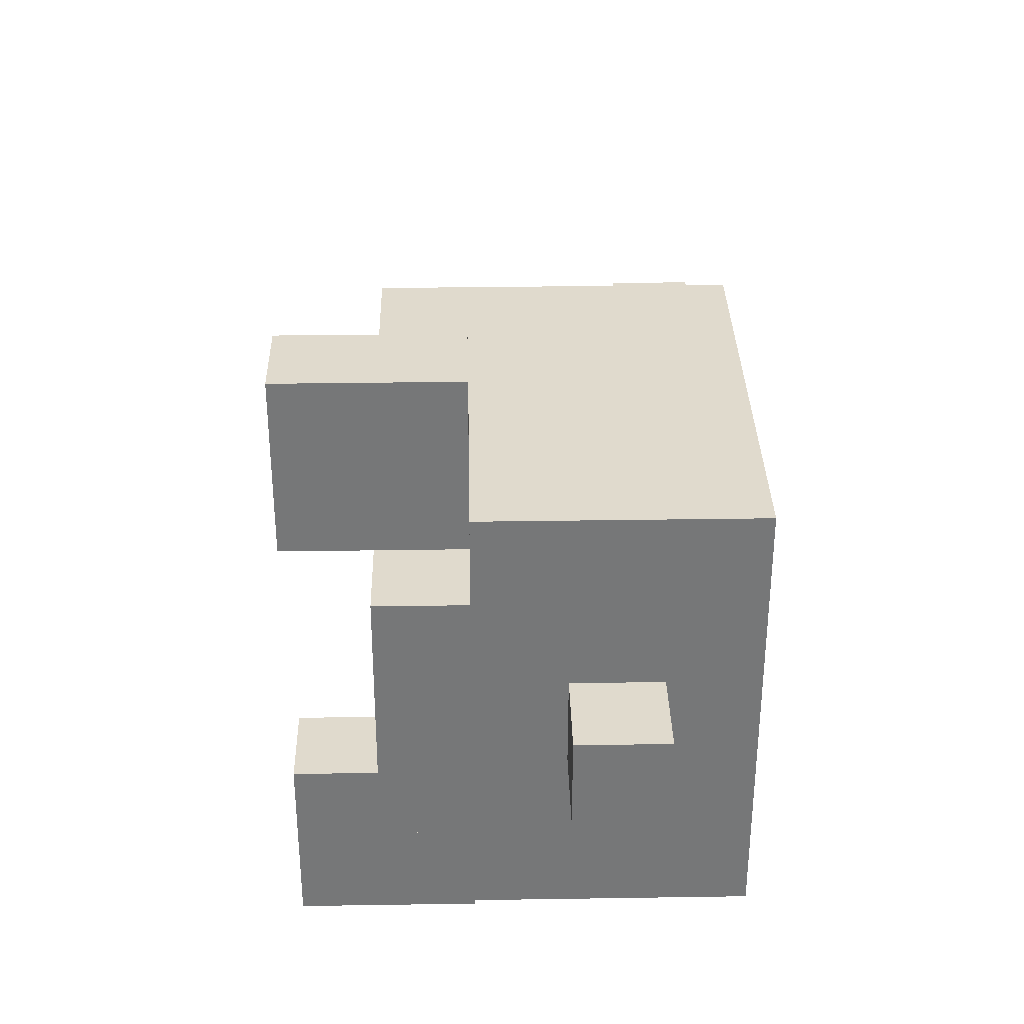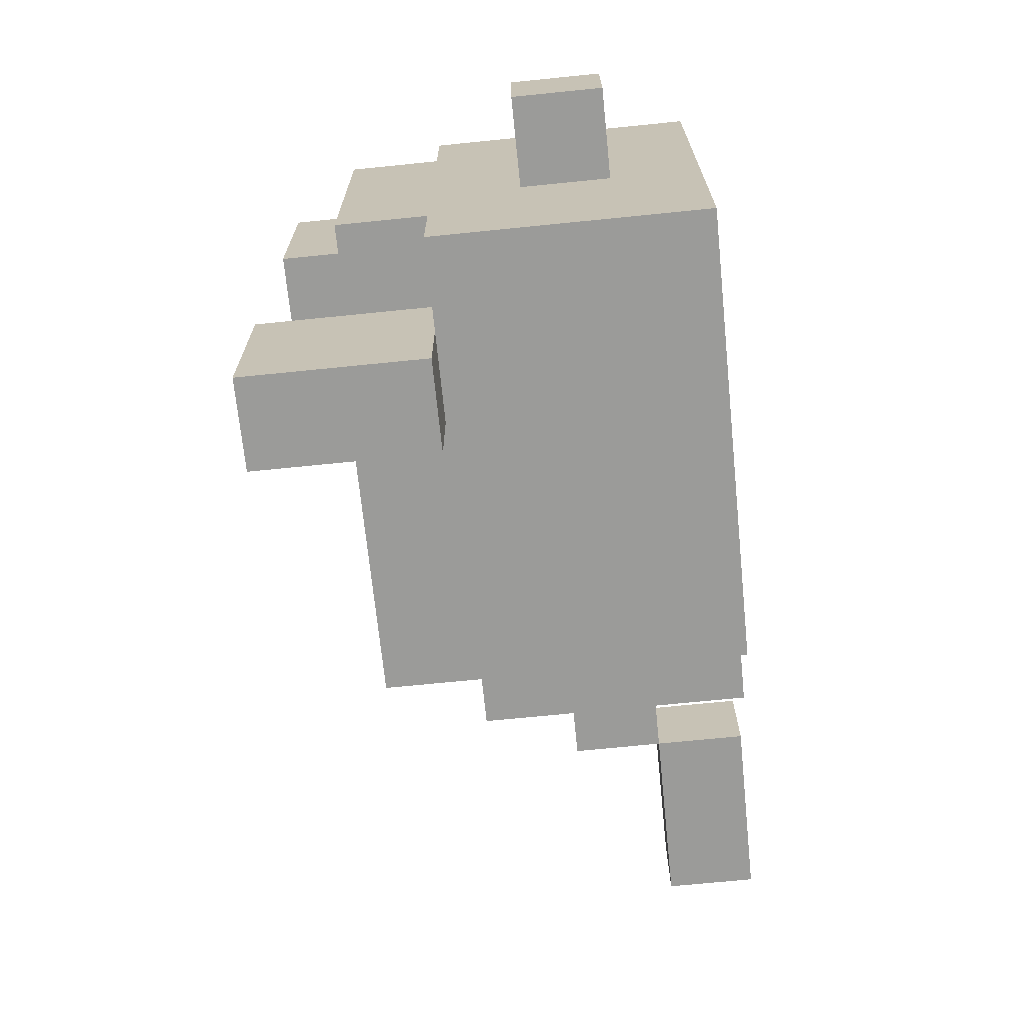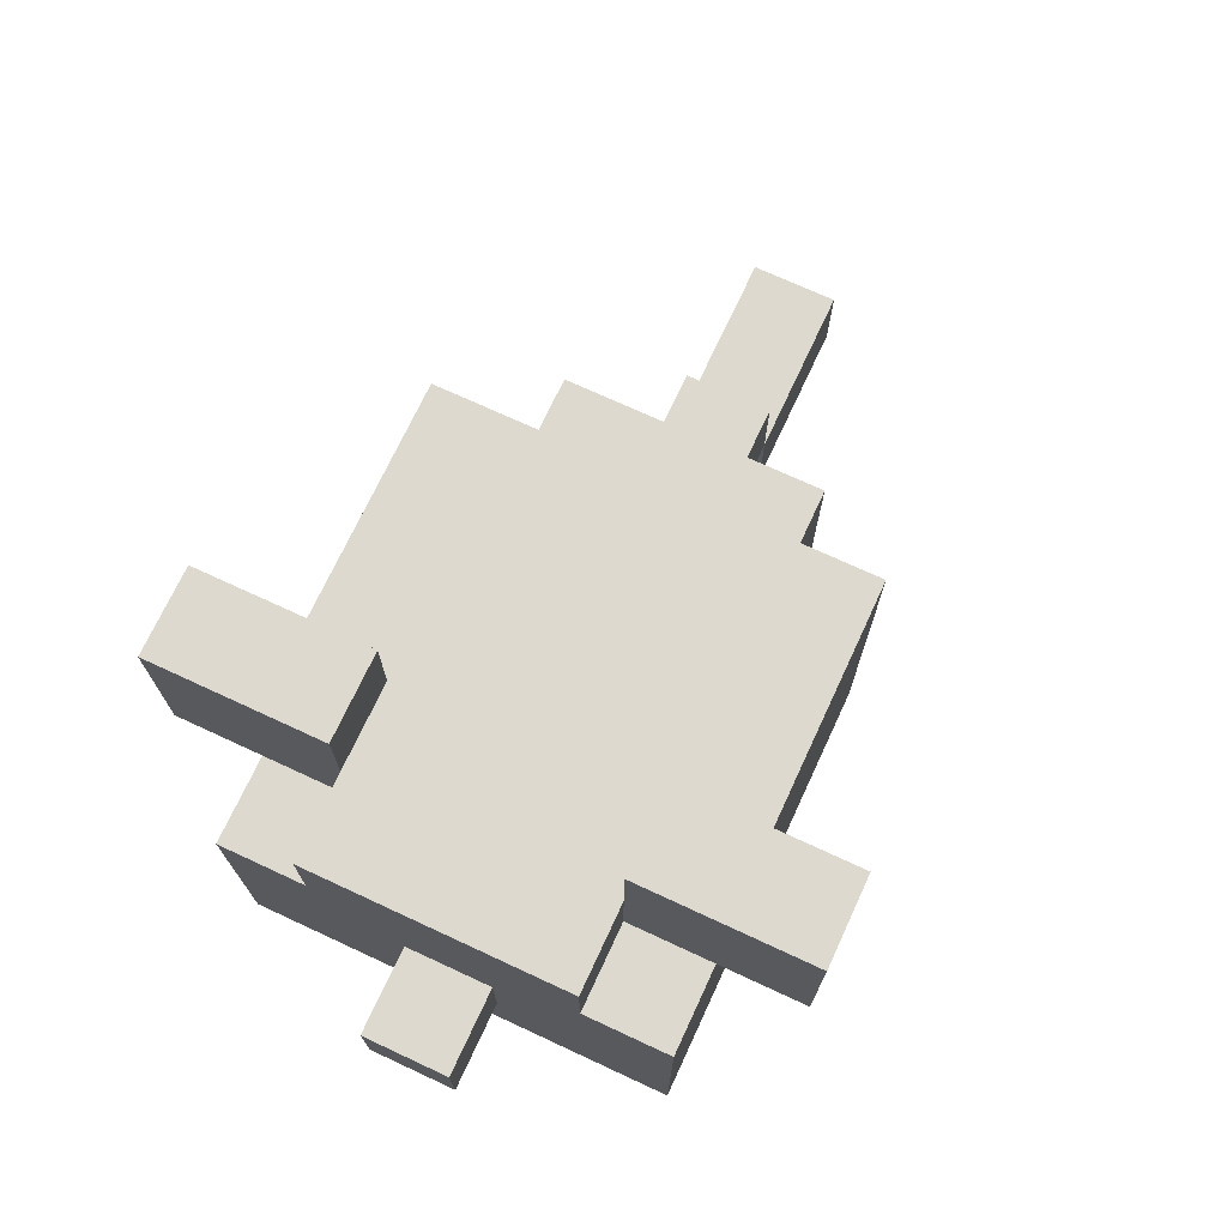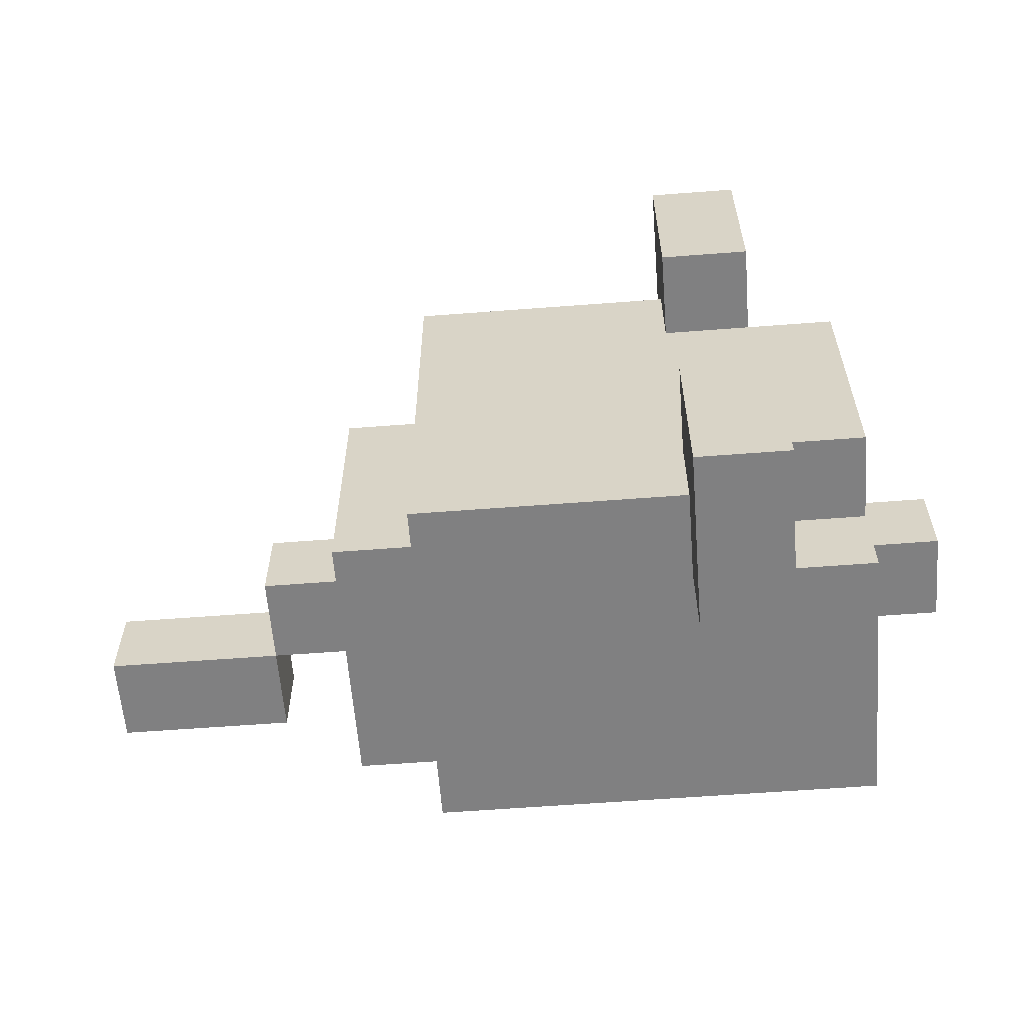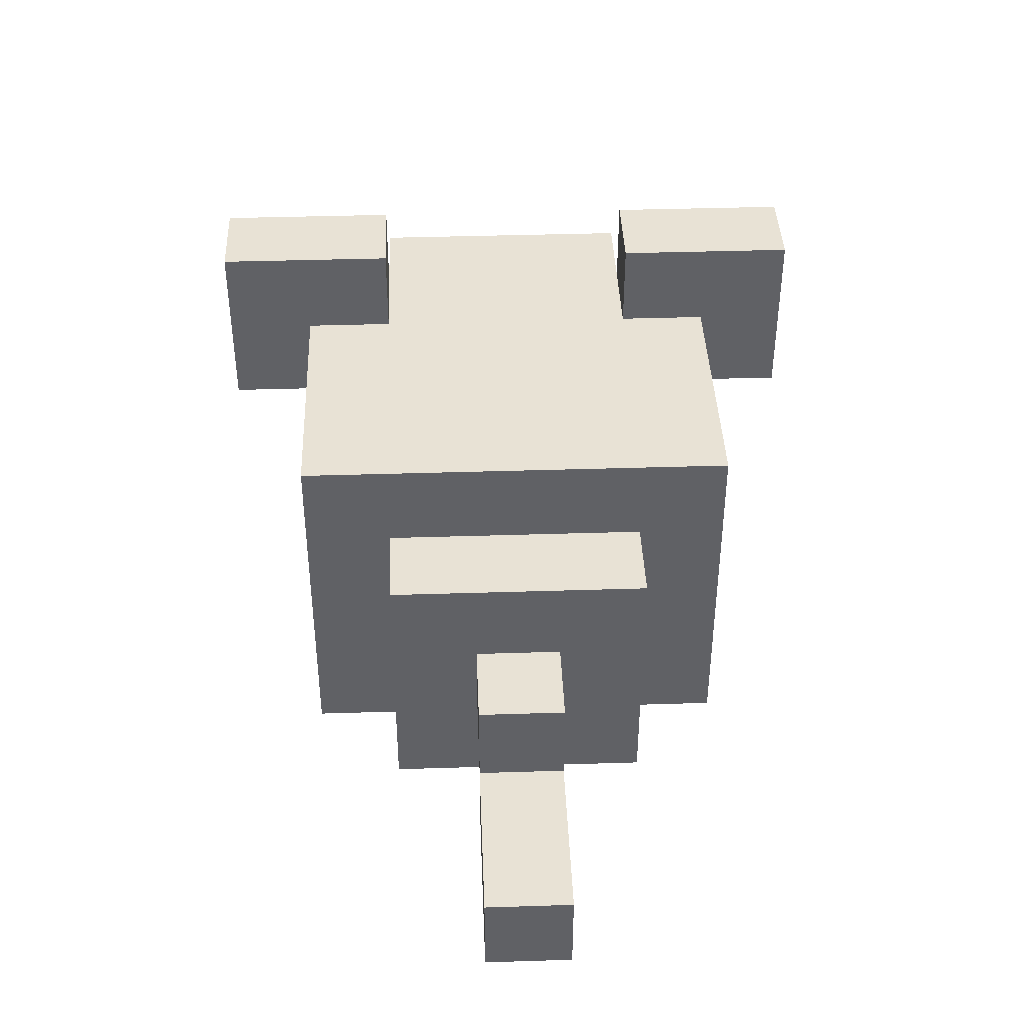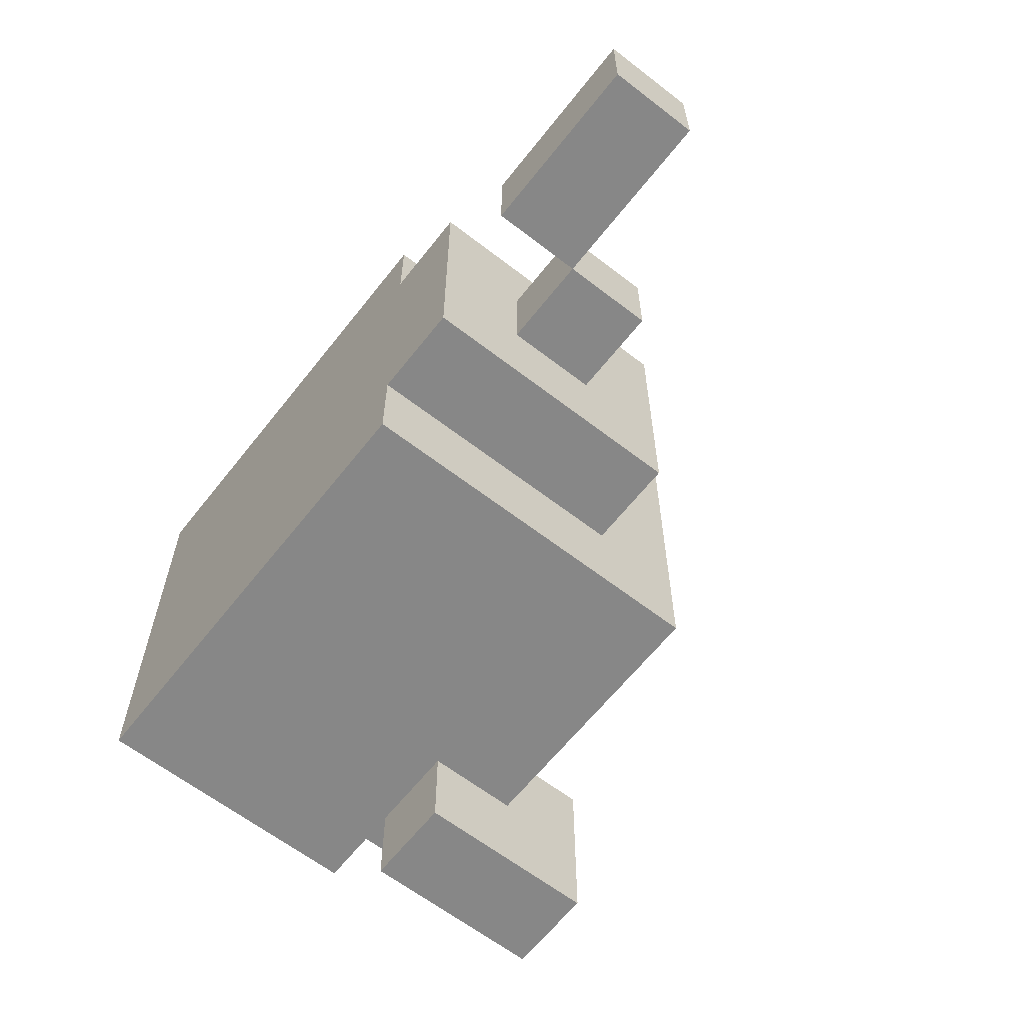
<metadata>
{"format":"obj","ext":"obj","renderer":"f3d","projection":"perspective","resolution":1024,"background":"white","views":[{"elev":33.1,"azim":-91.2,"up":"+Z"},{"elev":-69.6,"azim":-84.2,"up":"+Z"},{"elev":71.8,"azim":-65.1,"up":"+Y"},{"elev":-60.0,"azim":-175.5,"up":"+Z"},{"elev":40.8,"azim":87.8,"up":"+Y"},{"elev":-62.6,"azim":51.9,"up":"+Z"}]}
</metadata>
<code>
g mouse
v -5.5 1 0.5
v -5.5 1 -0.5
v -5.5 2 0.5
v -5.5 2 -0.5
v -4.5 0 2.5
v -4.5 0 1.5
v -4.5 0 -1.5
v -4.5 0 -2.5
v -4.5 1 2.5
v -4.5 1 1.5
v -4.5 1 0.5
v -4.5 1 -0.5
v -4.5 1 -1.5
v -4.5 1 -2.5
v -4.5 2 1.5
v -4.5 2 0.5
v -4.5 2 -0.5
v -4.5 2 -1.5
v -4.5 3 2.5
v -4.5 3 1.5
v -4.5 3 0.5
v -4.5 3 -0.5
v -4.5 3 -1.5
v -4.5 3 -2.5
v -4.5 4 1.5
v -4.5 4 -1.5
v -3.5 3 3.5
v -3.5 3 2.5
v -3.5 3 1.5
v -3.5 3 -1.5
v -3.5 3 -2.5
v -3.5 3 -3.5
v -3.5 4 2.5
v -3.5 4 1.5
v -3.5 4 -1.5
v -3.5 4 -2.5
v -3.5 5 3.5
v -3.5 5 1.5
v -3.5 5 -1.5
v -3.5 5 -3.5
v 2.5 0 0.5
v 2.5 0 -0.5
v 2.5 1 0.5
v 2.5 1 -0.5
v -2.5 3 3.5
v -2.5 3 2.5
v -2.5 3 -2.5
v -2.5 3 -3.5
v -2.5 4 2.5
v -2.5 4 1.5
v -2.5 4 -1.5
v -2.5 4 -2.5
v -2.5 5 3.5
v -2.5 5 1.5
v -2.5 5 -1.5
v -2.5 5 -3.5
v 0.5 0 2.5
v 0.5 0 1.5
v 0.5 0 -1.5
v 0.5 0 -2.5
v 0.5 1 2.5
v 0.5 1 1.5
v 0.5 1 -1.5
v 0.5 1 -2.5
v 0.5 3 1.5
v 0.5 3 -1.5
v 0.5 4 2.5
v 0.5 4 -2.5
v 1.5 0 1.5
v 1.5 0 -1.5
v 1.5 1 0.5
v 1.5 1 -0.5
v 1.5 2 0.5
v 1.5 2 -0.5
v 1.5 3 1.5
v 1.5 3 -1.5
v 2.5 1 0.5
v 2.5 1 -0.5
v 2.5 2 0.5
v 2.5 2 -0.5
v 4.5 0 0.5
v 4.5 0 -0.5
v 4.5 1 0.5
v 4.5 1 -0.5
v -3.5 3 3.5
v -3.5 5 3.5
v -2.5 3 3.5
v -2.5 5 3.5
v -4.5 0 2.5
v -4.5 1 2.5
v -4.5 3 2.5
v -3.5 0 2.5
v -3.5 1 2.5
v -3.5 3 2.5
v -2.5 3 2.5
v -2.5 4 2.5
v -0.5 0 2.5
v -0.5 1 2.5
v 0.5 0 2.5
v 0.5 1 2.5
v 0.5 4 2.5
v -4.5 3 1.5
v -4.5 4 1.5
v -3.5 3 1.5
v -3.5 4 1.5
v 0.5 0 1.5
v 0.5 1 1.5
v 0.5 3 1.5
v 1.5 0 1.5
v 1.5 3 1.5
v -5.5 1 0.5
v -5.5 2 0.5
v -4.5 1 0.5
v -4.5 2 0.5
v 1.5 1 0.5
v 1.5 2 0.5
v 2.5 0 0.5
v 2.5 1 0.5
v 2.5 2 0.5
v 4.5 0 0.5
v 4.5 1 0.5
v -3.5 4 -1.5
v -3.5 5 -1.5
v -2.5 4 -1.5
v -2.5 5 -1.5
v -3.5 4 1.5
v -3.5 5 1.5
v -2.5 4 1.5
v -2.5 5 1.5
v -5.5 1 -0.5
v -5.5 2 -0.5
v -4.5 1 -0.5
v -4.5 2 -0.5
v 1.5 1 -0.5
v 1.5 2 -0.5
v 2.5 0 -0.5
v 2.5 1 -0.5
v 2.5 2 -0.5
v 4.5 0 -0.5
v 4.5 1 -0.5
v -4.5 3 -1.5
v -4.5 4 -1.5
v -3.5 3 -1.5
v -3.5 4 -1.5
v 0.5 0 -1.5
v 0.5 1 -1.5
v 0.5 3 -1.5
v 1.5 0 -1.5
v 1.5 3 -1.5
v -4.5 0 -2.5
v -4.5 1 -2.5
v -4.5 3 -2.5
v -3.5 0 -2.5
v -3.5 1 -2.5
v -3.5 3 -2.5
v -2.5 3 -2.5
v -2.5 4 -2.5
v -0.5 0 -2.5
v -0.5 1 -2.5
v 0.5 0 -2.5
v 0.5 1 -2.5
v 0.5 4 -2.5
v -3.5 3 -3.5
v -3.5 5 -3.5
v -2.5 3 -3.5
v -2.5 5 -3.5
v -4.5 0 2.5
v -3.5 0 2.5
v -0.5 0 2.5
v 0.5 0 2.5
v -4.5 0 1.5
v -3.5 0 1.5
v -0.5 0 1.5
v 0.5 0 1.5
v 1.5 0 1.5
v 2.5 0 0.5
v 4.5 0 0.5
v 2.5 0 -0.5
v 4.5 0 -0.5
v -4.5 0 -1.5
v -3.5 0 -1.5
v -0.5 0 -1.5
v 0.5 0 -1.5
v 1.5 0 -1.5
v -4.5 0 -2.5
v -3.5 0 -2.5
v -0.5 0 -2.5
v 0.5 0 -2.5
v -5.5 1 0.5
v -4.5 1 0.5
v 1.5 1 0.5
v 2.5 1 0.5
v -5.5 1 -0.5
v -4.5 1 -0.5
v 1.5 1 -0.5
v 2.5 1 -0.5
v -3.5 3 3.5
v -2.5 3 3.5
v -3.5 3 2.5
v -2.5 3 2.5
v -3.5 3 -2.5
v -2.5 3 -2.5
v -3.5 3 -3.5
v -2.5 3 -3.5
v 2.5 1 0.5
v 4.5 1 0.5
v 2.5 1 -0.5
v 4.5 1 -0.5
v -5.5 2 0.5
v -4.5 2 0.5
v 1.5 2 0.5
v 2.5 2 0.5
v -5.5 2 -0.5
v -4.5 2 -0.5
v 1.5 2 -0.5
v 2.5 2 -0.5
v -4.5 3 2.5
v -3.5 3 2.5
v -4.5 3 1.5
v -3.5 3 1.5
v 0.5 3 1.5
v 1.5 3 1.5
v -4.5 3 -1.5
v -3.5 3 -1.5
v 0.5 3 -1.5
v 1.5 3 -1.5
v -4.5 3 -2.5
v -3.5 3 -2.5
v -2.5 4 2.5
v 0.5 4 2.5
v -4.5 4 1.5
v -3.5 4 1.5
v -2.5 4 1.5
v -4.5 4 -1.5
v -3.5 4 -1.5
v -2.5 4 -1.5
v -2.5 4 -2.5
v 0.5 4 -2.5
v -3.5 5 3.5
v -2.5 5 3.5
v -3.5 5 1.5
v -2.5 5 1.5
v -3.5 5 -1.5
v -2.5 5 -1.5
v -3.5 5 -3.5
v -2.5 5 -3.5
f 3 2 1
f 4 2 3
f 9 6 5
f 10 7 6
f 10 6 9
f 11 7 10
f 12 7 11
f 13 8 7
f 13 7 12
f 14 8 13
f 15 10 9
f 15 11 10
f 16 11 15
f 17 14 13
f 17 13 12
f 18 14 17
f 19 15 9
f 20 16 15
f 20 15 19
f 21 17 16
f 21 16 20
f 22 18 17
f 22 17 21
f 23 14 18
f 23 18 22
f 24 14 23
f 25 22 21
f 25 23 22
f 25 21 20
f 26 23 25
f 33 28 27
f 33 29 28
f 34 29 33
f 35 31 30
f 36 32 31
f 36 31 35
f 37 34 33
f 37 33 27
f 38 34 37
f 39 36 35
f 40 32 36
f 40 36 39
f 43 42 41
f 44 42 43
f 45 46 49
f 47 48 52
f 49 50 53
f 45 49 53
f 53 50 54
f 51 52 55
f 52 48 56
f 55 52 56
f 57 58 61
f 61 58 62
f 59 60 63
f 63 60 64
f 61 62 65
f 63 64 66
f 61 65 67
f 65 66 67
f 66 64 68
f 67 66 68
f 69 70 71
f 71 70 72
f 69 71 73
f 72 70 74
f 69 73 75
f 73 74 75
f 74 70 76
f 75 74 76
f 77 78 79
f 79 78 80
f 81 82 83
f 83 82 84
f 87 86 85
f 88 86 87
f 92 90 89
f 93 91 90
f 93 90 92
f 94 91 93
f 95 93 92
f 95 94 93
f 97 95 92
f 97 96 95
f 98 96 97
f 99 98 97
f 100 96 98
f 100 98 99
f 101 96 100
f 104 103 102
f 105 103 104
f 109 107 106
f 109 108 107
f 110 108 109
f 113 112 111
f 114 112 113
f 118 116 115
f 119 116 118
f 120 118 117
f 121 118 120
f 124 123 122
f 125 123 124
f 126 127 128
f 128 127 129
f 130 131 132
f 132 131 133
f 134 135 137
f 137 135 138
f 136 137 139
f 139 137 140
f 141 142 143
f 143 142 144
f 145 146 148
f 146 147 148
f 148 147 149
f 150 151 153
f 151 152 154
f 153 151 154
f 154 152 155
f 153 154 156
f 154 155 156
f 153 156 158
f 156 157 158
f 158 157 159
f 158 159 160
f 159 157 161
f 160 159 161
f 161 157 162
f 163 164 165
f 165 164 166
f 171 168 167
f 172 169 168
f 172 168 171
f 173 170 169
f 173 169 172
f 174 170 173
f 178 177 176
f 179 177 178
f 180 172 171
f 180 173 172
f 180 174 173
f 180 175 174
f 181 175 180
f 182 175 181
f 183 175 182
f 184 175 183
f 185 181 180
f 186 182 181
f 186 181 185
f 187 183 182
f 187 182 186
f 188 183 187
f 193 190 189
f 194 190 193
f 195 192 191
f 196 192 195
f 199 198 197
f 200 198 199
f 203 202 201
f 204 202 203
f 205 206 207
f 207 206 208
f 209 210 213
f 213 210 214
f 211 212 215
f 215 212 216
f 217 218 219
f 219 218 220
f 221 222 225
f 225 222 226
f 223 224 227
f 227 224 228
f 229 230 233
f 231 232 234
f 232 233 234
f 234 233 235
f 233 230 236
f 235 233 236
f 236 230 237
f 237 230 238
f 239 240 241
f 241 240 242
f 243 244 245
f 245 244 246

</code>
